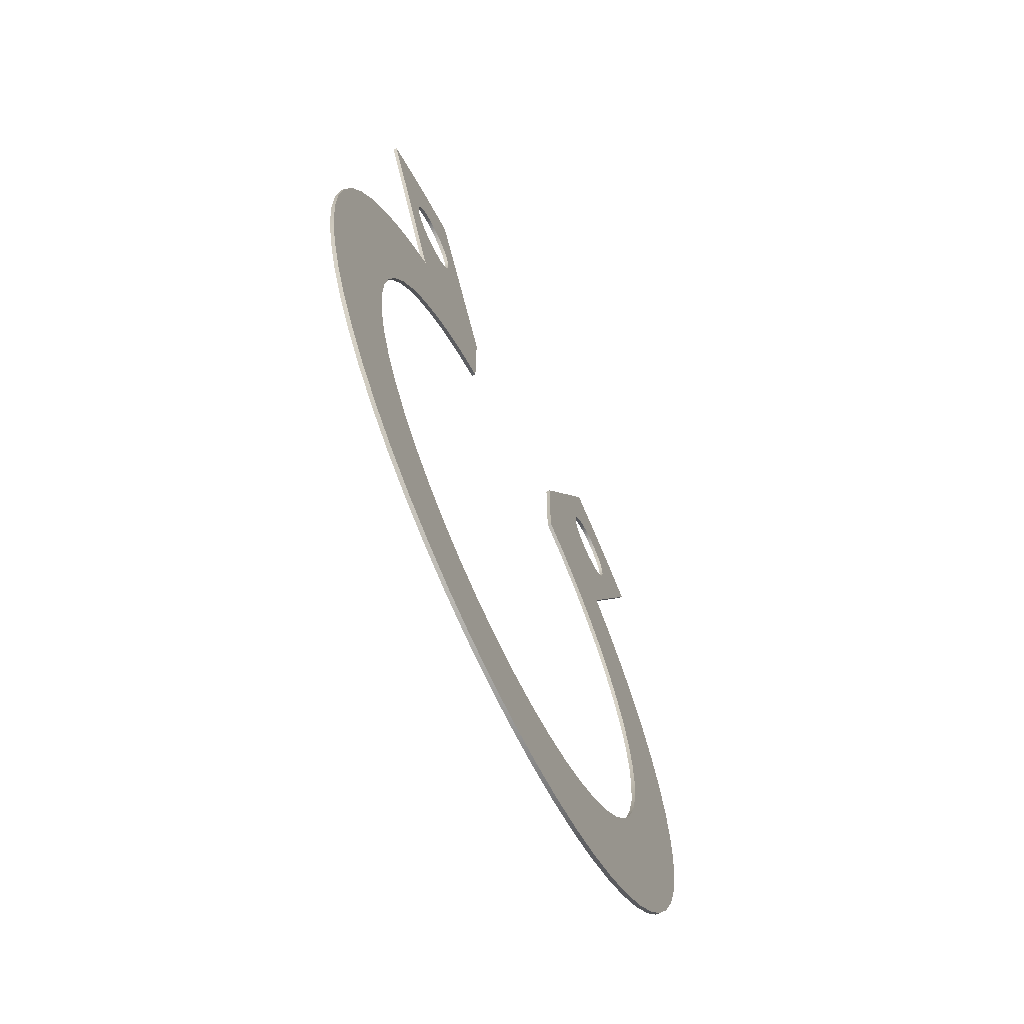
<metadata>
{"format":"obj","ext":"obj","renderer":"f3d","projection":"perspective","resolution":1024,"background":"white","views":[{"elev":-68.2,"azim":-64.5,"up":"+Z"}]}
</metadata>
<code>
v 0.4494 0.01 1.178
v 0.4554 0.01 1.212
v 0.4728 0.01 1.242
v 0.4994 0.01 1.265
v 0.532 0.01 1.277
v 0.5668 0.01 1.277
v 0.5994 0.01 1.265
v 0.626 0.01 1.242
v 0.6434 0.01 1.212
v 0.6494 0.01 1.178
v 0.6434 0.01 1.144
v 0.626 0.01 1.114
v 0.5994 0.01 1.092
v 0.5668 0.01 1.08
v 0.532 0.01 1.08
v 0.4994 0.01 1.092
v 0.4728 0.01 1.114
v 0.4554 0.01 1.144
v 0.4494 0 1.178
v 0.4554 0 1.144
v 0.4728 0 1.114
v 0.4994 0 1.092
v 0.532 0 1.08
v 0.5668 0 1.08
v 0.5994 0 1.092
v 0.626 0 1.114
v 0.6434 0 1.144
v 0.6494 0 1.178
v 0.6434 0 1.212
v 0.626 0 1.242
v 0.5994 0 1.265
v 0.5668 0 1.277
v 0.532 0 1.277
v 0.4994 0 1.265
v 0.4728 0 1.242
v 0.4554 0 1.212
v 0.4494 0.01 1.178
v 0.4494 0 1.178
v -0.6494 0.01 1.178
v -0.6434 0.01 1.212
v -0.626 0.01 1.242
v -0.5994 0.01 1.265
v -0.5668 0.01 1.277
v -0.532 0.01 1.277
v -0.4994 0.01 1.265
v -0.4728 0.01 1.242
v -0.4554 0.01 1.212
v -0.4494 0.01 1.178
v -0.4554 0.01 1.144
v -0.4728 0.01 1.114
v -0.4994 0.01 1.092
v -0.532 0.01 1.08
v -0.5668 0.01 1.08
v -0.5994 0.01 1.092
v -0.626 0.01 1.114
v -0.6434 0.01 1.144
v -0.6494 0 1.178
v -0.6434 0 1.144
v -0.626 0 1.114
v -0.5994 0 1.092
v -0.5668 0 1.08
v -0.532 0 1.08
v -0.4994 0 1.092
v -0.4728 0 1.114
v -0.4554 0 1.144
v -0.4494 0 1.178
v -0.4554 0 1.212
v -0.4728 0 1.242
v -0.4994 0 1.265
v -0.532 0 1.277
v -0.5668 0 1.277
v -0.5994 0 1.265
v -0.626 0 1.242
v -0.6434 0 1.212
v -0.6494 0.01 1.178
v -0.6494 0 1.178
v 0.25 0 0.9682
v 0.4923 0 1.47
v 0.4923 0.01 1.47
v 0.25 0.01 0.9682
v 0.25 0 0.7071
v 0.25 0 0.9682
v 0.25 0.01 0.9682
v 0.25 0.01 0.7071
v -0.25 0 0.7071
v -0.3378 0 0.6696
v -0.4201 0 0.6213
v -0.4956 0 0.5629
v -0.5631 0 0.4954
v -0.6214 0 0.4199
v -0.6697 0 0.3376
v -0.7072 0 0.2498
v -0.7332 0 0.1579
v -0.7473 0 0.06351
v -0.7493 0 -0.03191
v -0.7392 0 -0.1268
v -0.7171 0 -0.2197
v -0.6834 0 -0.309
v -0.6386 0 -0.3933
v -0.5835 0 -0.4712
v -0.5189 0 -0.5415
v -0.4459 0 -0.603
v -0.3657 0 -0.6548
v -0.2796 0 -0.6959
v -0.189 0 -0.7258
v -0.09526 0 -0.7439
v 4.592e-17 0 -0.75
v 0.09526 0 -0.7439
v 0.189 0 -0.7258
v 0.2796 0 -0.6959
v 0.3657 0 -0.6548
v 0.4459 0 -0.603
v 0.5189 0 -0.5415
v 0.5835 0 -0.4712
v 0.6386 0 -0.3933
v 0.6834 0 -0.309
v 0.7171 0 -0.2197
v 0.7392 0 -0.1268
v 0.7493 0 -0.03191
v 0.7473 0 0.06351
v 0.7332 0 0.1579
v 0.7072 0 0.2498
v 0.6697 0 0.3376
v 0.6214 0 0.4199
v 0.5631 0 0.4954
v 0.4956 0 0.5629
v 0.4201 0 0.6213
v 0.3378 0 0.6696
v 0.25 0 0.7071
v 0.25 0.01 0.7071
v 0.3378 0.01 0.6696
v 0.4201 0.01 0.6213
v 0.4956 0.01 0.5629
v 0.5631 0.01 0.4954
v 0.6214 0.01 0.4199
v 0.6697 0.01 0.3376
v 0.7072 0.01 0.2498
v 0.7332 0.01 0.1579
v 0.7473 0.01 0.06351
v 0.7493 0.01 -0.03191
v 0.7392 0.01 -0.1268
v 0.7171 0.01 -0.2197
v 0.6834 0.01 -0.309
v 0.6386 0.01 -0.3933
v 0.5835 0.01 -0.4712
v 0.5189 0.01 -0.5415
v 0.4459 0.01 -0.603
v 0.3657 0.01 -0.6548
v 0.2796 0.01 -0.6959
v 0.189 0.01 -0.7258
v 0.09526 0.01 -0.7439
v 4.592e-17 0.01 -0.75
v -0.09526 0.01 -0.7439
v -0.189 0.01 -0.7258
v -0.2796 0.01 -0.6959
v -0.3657 0.01 -0.6548
v -0.4459 0.01 -0.603
v -0.5189 0.01 -0.5415
v -0.5835 0.01 -0.4712
v -0.6386 0.01 -0.3933
v -0.6834 0.01 -0.309
v -0.7171 0.01 -0.2197
v -0.7392 0.01 -0.1268
v -0.7493 0.01 -0.03191
v -0.7473 0.01 0.06351
v -0.7332 0.01 0.1579
v -0.7072 0.01 0.2498
v -0.6697 0.01 0.3376
v -0.6214 0.01 0.4199
v -0.5631 0.01 0.4954
v -0.4956 0.01 0.5629
v -0.4201 0.01 0.6213
v -0.3378 0.01 0.6696
v -0.25 0.01 0.7071
v -0.25 0 0.9682
v -0.25 0 0.7071
v -0.25 0.01 0.7071
v -0.25 0.01 0.9682
v -0.4923 0 1.47
v -0.25 0 0.9682
v -0.25 0.01 0.9682
v -0.4923 0.01 1.47
v -0.8095 0 1.322
v -0.7076 0 1.379
v -0.6016 0 1.428
v -0.4923 0 1.47
v -0.4923 0.01 1.47
v -0.6016 0.01 1.428
v -0.7076 0.01 1.379
v -0.8095 0.01 1.322
v -0.5747 0 0.8184
v -0.8095 0 1.322
v -0.8095 0.01 1.322
v -0.5747 0.01 0.8184
v 0.5747 0 0.8184
v 0.661 0 0.7503
v 0.7394 0 0.6733
v 0.8088 0 0.588
v 0.8685 0 0.4957
v 0.9176 0 0.3974
v 0.9557 0 0.2943
v 0.9822 0 0.1876
v 0.9969 0 0.0787
v 0.9995 0 -0.03118
v 0.9901 0 -0.1407
v 0.9686 0 -0.2485
v 0.9355 0 -0.3533
v 0.8911 0 -0.4538
v 0.8359 0 -0.5489
v 0.7706 0 -0.6373
v 0.696 0 -0.718
v 0.613 0 -0.7901
v 0.5226 0 -0.8526
v 0.4258 0 -0.9048
v 0.324 0 -0.9461
v 0.2182 0 -0.9759
v 0.1098 0 -0.994
v 2.833e-16 0 -1
v -0.1098 0 -0.994
v -0.2182 0 -0.9759
v -0.324 0 -0.9461
v -0.4258 0 -0.9048
v -0.5226 0 -0.8526
v -0.613 0 -0.7901
v -0.696 0 -0.718
v -0.7706 0 -0.6373
v -0.8359 0 -0.5489
v -0.8911 0 -0.4538
v -0.9355 0 -0.3533
v -0.9686 0 -0.2485
v -0.9901 0 -0.1407
v -0.9995 0 -0.03118
v -0.9969 0 0.0787
v -0.9822 0 0.1876
v -0.9557 0 0.2943
v -0.9176 0 0.3974
v -0.8685 0 0.4957
v -0.8088 0 0.588
v -0.7394 0 0.6733
v -0.661 0 0.7503
v -0.5747 0 0.8184
v -0.5747 0.01 0.8184
v -0.661 0.01 0.7503
v -0.7394 0.01 0.6733
v -0.8088 0.01 0.588
v -0.8685 0.01 0.4957
v -0.9176 0.01 0.3974
v -0.9557 0.01 0.2943
v -0.9822 0.01 0.1876
v -0.9969 0.01 0.0787
v -0.9995 0.01 -0.03118
v -0.9901 0.01 -0.1407
v -0.9686 0.01 -0.2485
v -0.9355 0.01 -0.3533
v -0.8911 0.01 -0.4538
v -0.8359 0.01 -0.5489
v -0.7706 0.01 -0.6373
v -0.696 0.01 -0.718
v -0.613 0.01 -0.7901
v -0.5226 0.01 -0.8526
v -0.4258 0.01 -0.9048
v -0.324 0.01 -0.9461
v -0.2182 0.01 -0.9759
v -0.1098 0.01 -0.994
v 2.833e-16 0.01 -1
v 0.1098 0.01 -0.994
v 0.2182 0.01 -0.9759
v 0.324 0.01 -0.9461
v 0.4258 0.01 -0.9048
v 0.5226 0.01 -0.8526
v 0.613 0.01 -0.7901
v 0.696 0.01 -0.718
v 0.7706 0.01 -0.6373
v 0.8359 0.01 -0.5489
v 0.8911 0.01 -0.4538
v 0.9355 0.01 -0.3533
v 0.9686 0.01 -0.2485
v 0.9901 0.01 -0.1407
v 0.9995 0.01 -0.03118
v 0.9969 0.01 0.0787
v 0.9822 0.01 0.1876
v 0.9557 0.01 0.2943
v 0.9176 0.01 0.3974
v 0.8685 0.01 0.4957
v 0.8088 0.01 0.588
v 0.7394 0.01 0.6733
v 0.661 0.01 0.7503
v 0.5747 0.01 0.8184
v 0.8095 0 1.322
v 0.5747 0 0.8184
v 0.5747 0.01 0.8184
v 0.8095 0.01 1.322
v 0.4923 0 1.47
v 0.6016 0 1.428
v 0.7076 0 1.379
v 0.8095 0 1.322
v 0.8095 0.01 1.322
v 0.7076 0.01 1.379
v 0.6016 0.01 1.428
v 0.4923 0.01 1.47
v -0.6494 0.01 1.178
v -0.6434 0.01 1.144
v -0.626 0.01 1.114
v -0.5994 0.01 1.092
v -0.5668 0.01 1.08
v -0.532 0.01 1.08
v -0.4994 0.01 1.092
v -0.4728 0.01 1.114
v -0.4554 0.01 1.144
v -0.4494 0.01 1.178
v -0.4554 0.01 1.212
v -0.4728 0.01 1.242
v -0.4994 0.01 1.265
v -0.532 0.01 1.277
v -0.5668 0.01 1.277
v -0.5994 0.01 1.265
v -0.626 0.01 1.242
v -0.6434 0.01 1.212
v 0.4494 0.01 1.178
v 0.4554 0.01 1.144
v 0.4728 0.01 1.114
v 0.4994 0.01 1.092
v 0.532 0.01 1.08
v 0.5668 0.01 1.08
v 0.5994 0.01 1.092
v 0.626 0.01 1.114
v 0.6434 0.01 1.144
v 0.6494 0.01 1.178
v 0.6434 0.01 1.212
v 0.626 0.01 1.242
v 0.5994 0.01 1.265
v 0.5668 0.01 1.277
v 0.532 0.01 1.277
v 0.4994 0.01 1.265
v 0.4728 0.01 1.242
v 0.4554 0.01 1.212
v 0.4923 0.01 1.47
v 0.6016 0.01 1.428
v 0.7076 0.01 1.379
v 0.8095 0.01 1.322
v 0.5747 0.01 0.8184
v 0.661 0.01 0.7503
v 0.7394 0.01 0.6733
v 0.8088 0.01 0.588
v 0.8685 0.01 0.4957
v 0.9176 0.01 0.3974
v 0.9557 0.01 0.2943
v 0.9822 0.01 0.1876
v 0.9969 0.01 0.0787
v 0.9995 0.01 -0.03118
v 0.9901 0.01 -0.1407
v 0.9686 0.01 -0.2485
v 0.9355 0.01 -0.3533
v 0.8911 0.01 -0.4538
v 0.8359 0.01 -0.5489
v 0.7706 0.01 -0.6373
v 0.696 0.01 -0.718
v 0.613 0.01 -0.7901
v 0.5226 0.01 -0.8526
v 0.4258 0.01 -0.9048
v 0.324 0.01 -0.9461
v 0.2182 0.01 -0.9759
v 0.1098 0.01 -0.994
v 2.833e-16 0.01 -1
v -0.1098 0.01 -0.994
v -0.2182 0.01 -0.9759
v -0.324 0.01 -0.9461
v -0.4258 0.01 -0.9048
v -0.5226 0.01 -0.8526
v -0.613 0.01 -0.7901
v -0.696 0.01 -0.718
v -0.7706 0.01 -0.6373
v -0.8359 0.01 -0.5489
v -0.8911 0.01 -0.4538
v -0.9355 0.01 -0.3533
v -0.9686 0.01 -0.2485
v -0.9901 0.01 -0.1407
v -0.9995 0.01 -0.03118
v -0.9969 0.01 0.0787
v -0.9822 0.01 0.1876
v -0.9557 0.01 0.2943
v -0.9176 0.01 0.3974
v -0.8685 0.01 0.4957
v -0.8088 0.01 0.588
v -0.7394 0.01 0.6733
v -0.661 0.01 0.7503
v -0.5747 0.01 0.8184
v -0.8095 0.01 1.322
v -0.7076 0.01 1.379
v -0.6016 0.01 1.428
v -0.4923 0.01 1.47
v -0.25 0.01 0.9682
v -0.25 0.01 0.7071
v -0.3378 0.01 0.6696
v -0.4201 0.01 0.6213
v -0.4956 0.01 0.5629
v -0.5631 0.01 0.4954
v -0.6214 0.01 0.4199
v -0.6697 0.01 0.3376
v -0.7072 0.01 0.2498
v -0.7332 0.01 0.1579
v -0.7473 0.01 0.06351
v -0.7493 0.01 -0.03191
v -0.7392 0.01 -0.1268
v -0.7171 0.01 -0.2197
v -0.6834 0.01 -0.309
v -0.6386 0.01 -0.3933
v -0.5835 0.01 -0.4712
v -0.5189 0.01 -0.5415
v -0.4459 0.01 -0.603
v -0.3657 0.01 -0.6548
v -0.2796 0.01 -0.6959
v -0.189 0.01 -0.7258
v -0.09526 0.01 -0.7439
v 4.592e-17 0.01 -0.75
v 0.09526 0.01 -0.7439
v 0.189 0.01 -0.7258
v 0.2796 0.01 -0.6959
v 0.3657 0.01 -0.6548
v 0.4459 0.01 -0.603
v 0.5189 0.01 -0.5415
v 0.5835 0.01 -0.4712
v 0.6386 0.01 -0.3933
v 0.6834 0.01 -0.309
v 0.7171 0.01 -0.2197
v 0.7392 0.01 -0.1268
v 0.7493 0.01 -0.03191
v 0.7473 0.01 0.06351
v 0.7332 0.01 0.1579
v 0.7072 0.01 0.2498
v 0.6697 0.01 0.3376
v 0.6214 0.01 0.4199
v 0.5631 0.01 0.4954
v 0.4956 0.01 0.5629
v 0.4201 0.01 0.6213
v 0.3378 0.01 0.6696
v 0.25 0.01 0.7071
v 0.25 0.01 0.9682
v -0.6494 0 1.178
v -0.6434 0 1.212
v -0.626 0 1.242
v -0.5994 0 1.265
v -0.5668 0 1.277
v -0.532 0 1.277
v -0.4994 0 1.265
v -0.4728 0 1.242
v -0.4554 0 1.212
v -0.4494 0 1.178
v -0.4554 0 1.144
v -0.4728 0 1.114
v -0.4994 0 1.092
v -0.532 0 1.08
v -0.5668 0 1.08
v -0.5994 0 1.092
v -0.626 0 1.114
v -0.6434 0 1.144
v 0.4494 0 1.178
v 0.4554 0 1.212
v 0.4728 0 1.242
v 0.4994 0 1.265
v 0.532 0 1.277
v 0.5668 0 1.277
v 0.5994 0 1.265
v 0.626 0 1.242
v 0.6434 0 1.212
v 0.6494 0 1.178
v 0.6434 0 1.144
v 0.626 0 1.114
v 0.5994 0 1.092
v 0.5668 0 1.08
v 0.532 0 1.08
v 0.4994 0 1.092
v 0.4728 0 1.114
v 0.4554 0 1.144
v 0.8095 0 1.322
v 0.7076 0 1.379
v 0.6016 0 1.428
v 0.4923 0 1.47
v 0.25 0 0.9682
v 0.25 0 0.7071
v 0.3378 0 0.6696
v 0.4201 0 0.6213
v 0.4956 0 0.5629
v 0.5631 0 0.4954
v 0.6214 0 0.4199
v 0.6697 0 0.3376
v 0.7072 0 0.2498
v 0.7332 0 0.1579
v 0.7473 0 0.06351
v 0.7493 0 -0.03191
v 0.7392 0 -0.1268
v 0.7171 0 -0.2197
v 0.6834 0 -0.309
v 0.6386 0 -0.3933
v 0.5835 0 -0.4712
v 0.5189 0 -0.5415
v 0.4459 0 -0.603
v 0.3657 0 -0.6548
v 0.2796 0 -0.6959
v 0.189 0 -0.7258
v 0.09526 0 -0.7439
v 4.592e-17 0 -0.75
v -0.09526 0 -0.7439
v -0.189 0 -0.7258
v -0.2796 0 -0.6959
v -0.3657 0 -0.6548
v -0.4459 0 -0.603
v -0.5189 0 -0.5415
v -0.5835 0 -0.4712
v -0.6386 0 -0.3933
v -0.6834 0 -0.309
v -0.7171 0 -0.2197
v -0.7392 0 -0.1268
v -0.7493 0 -0.03191
v -0.7473 0 0.06351
v -0.7332 0 0.1579
v -0.7072 0 0.2498
v -0.6697 0 0.3376
v -0.6214 0 0.4199
v -0.5631 0 0.4954
v -0.4956 0 0.5629
v -0.4201 0 0.6213
v -0.3378 0 0.6696
v -0.25 0 0.7071
v -0.25 0 0.9682
v -0.4923 0 1.47
v -0.6016 0 1.428
v -0.7076 0 1.379
v -0.8095 0 1.322
v -0.5747 0 0.8184
v -0.661 0 0.7503
v -0.7394 0 0.6733
v -0.8088 0 0.588
v -0.8685 0 0.4957
v -0.9176 0 0.3974
v -0.9557 0 0.2943
v -0.9822 0 0.1876
v -0.9969 0 0.0787
v -0.9995 0 -0.03118
v -0.9901 0 -0.1407
v -0.9686 0 -0.2485
v -0.9355 0 -0.3533
v -0.8911 0 -0.4538
v -0.8359 0 -0.5489
v -0.7706 0 -0.6373
v -0.696 0 -0.718
v -0.613 0 -0.7901
v -0.5226 0 -0.8526
v -0.4258 0 -0.9048
v -0.324 0 -0.9461
v -0.2182 0 -0.9759
v -0.1098 0 -0.994
v 2.833e-16 0 -1
v 0.1098 0 -0.994
v 0.2182 0 -0.9759
v 0.324 0 -0.9461
v 0.4258 0 -0.9048
v 0.5226 0 -0.8526
v 0.613 0 -0.7901
v 0.696 0 -0.718
v 0.7706 0 -0.6373
v 0.8359 0 -0.5489
v 0.8911 0 -0.4538
v 0.9355 0 -0.3533
v 0.9686 0 -0.2485
v 0.9901 0 -0.1407
v 0.9995 0 -0.03118
v 0.9969 0 0.0787
v 0.9822 0 0.1876
v 0.9557 0 0.2943
v 0.9176 0 0.3974
v 0.8685 0 0.4957
v 0.8088 0 0.588
v 0.7394 0 0.6733
v 0.661 0 0.7503
v 0.5747 0 0.8184
g 1ebaee18-e362-11ea-badc-54bf646e7e1f
f 2 36 1
f 1 36 38
f 37 19 18
f 18 19 20
f 18 20 17
f 17 20 21
f 17 21 16
f 16 21 22
f 16 22 15
f 15 22 23
f 15 23 14
f 14 23 24
f 14 24 13
f 13 24 25
f 13 25 12
f 12 25 26
f 12 26 11
f 11 26 27
f 11 27 10
f 10 27 28
f 10 28 9
f 9 28 29
f 9 29 8
f 8 29 30
f 8 30 7
f 7 30 31
f 7 31 6
f 6 31 32
f 6 32 5
f 5 32 33
f 5 33 4
f 4 33 34
f 4 34 3
f 3 34 35
f 3 35 2
f 2 35 36
g 1ebbd894-e362-11ea-b2cd-54bf646e7e1f
f 40 74 39
f 39 74 76
f 75 57 56
f 56 57 58
f 56 58 55
f 55 58 59
f 55 59 54
f 54 59 60
f 54 60 53
f 53 60 61
f 53 61 52
f 52 61 62
f 52 62 51
f 51 62 63
f 51 63 50
f 50 63 64
f 50 64 49
f 49 64 65
f 49 65 48
f 48 65 66
f 48 66 47
f 47 66 67
f 47 67 46
f 46 67 68
f 46 68 45
f 45 68 69
f 45 69 44
f 44 69 70
f 44 70 43
f 43 70 71
f 43 71 42
f 42 71 72
f 42 72 41
f 41 72 73
f 41 73 40
f 40 73 74
g 1ebc9be4-e362-11ea-b392-54bf646e7e1f
f 77 78 80
f 80 78 79
g 1ebd5f5c-e362-11ea-a77b-54bf646e7e1f
f 81 82 84
f 84 82 83
g 1ebe49c2-e362-11ea-8890-54bf646e7e1f
f 174 85 173
f 173 85 86
f 173 86 172
f 172 86 87
f 172 87 171
f 171 87 88
f 171 88 170
f 170 88 89
f 170 89 169
f 169 89 90
f 169 90 168
f 168 90 91
f 168 91 167
f 167 91 92
f 167 92 166
f 166 92 93
f 166 93 165
f 165 93 94
f 165 94 164
f 164 94 95
f 164 95 163
f 163 95 96
f 163 96 162
f 162 96 97
f 162 97 161
f 161 97 98
f 161 98 160
f 160 98 99
f 160 99 159
f 159 99 100
f 159 100 158
f 158 100 101
f 158 101 157
f 157 101 102
f 157 102 156
f 156 102 103
f 156 103 155
f 155 103 104
f 155 104 154
f 154 104 105
f 154 105 153
f 153 105 106
f 153 106 152
f 152 106 107
f 152 107 151
f 151 107 108
f 151 108 150
f 150 108 109
f 150 109 149
f 149 109 110
f 149 110 148
f 148 110 111
f 148 111 147
f 147 111 112
f 147 112 146
f 146 112 113
f 146 113 145
f 145 113 114
f 145 114 144
f 144 114 115
f 144 115 143
f 143 115 116
f 143 116 142
f 142 116 117
f 142 117 141
f 141 117 118
f 141 118 140
f 140 118 119
f 140 119 139
f 139 119 120
f 139 120 138
f 138 120 121
f 138 121 137
f 137 121 122
f 137 122 136
f 136 122 123
f 136 123 135
f 135 123 124
f 135 124 134
f 134 124 125
f 134 125 133
f 133 125 126
f 133 126 132
f 132 126 127
f 132 127 131
f 131 127 128
f 131 128 130
f 130 128 129
g 1ebf0d0a-e362-11ea-9032-54bf646e7e1f
f 175 176 178
f 178 176 177
g 1ec1a53a-e362-11ea-8b01-54bf646e7e1f
f 179 180 182
f 182 180 181
g 1ec2ddda-e362-11ea-850d-54bf646e7e1f
f 190 183 189
f 189 183 184
f 189 184 188
f 188 184 185
f 188 185 187
f 187 185 186
g 1ec3a134-e362-11ea-83a8-54bf646e7e1f
f 191 192 194
f 194 192 193
g 1ec46494-e362-11ea-a5bb-54bf646e7e1f
f 288 195 287
f 287 195 196
f 287 196 286
f 286 196 197
f 286 197 285
f 285 197 198
f 285 198 284
f 284 198 199
f 284 199 283
f 283 199 200
f 283 200 282
f 282 200 201
f 282 201 281
f 281 201 202
f 281 202 280
f 280 202 203
f 280 203 279
f 279 203 204
f 279 204 278
f 278 204 205
f 278 205 277
f 277 205 206
f 277 206 276
f 276 206 207
f 276 207 275
f 275 207 208
f 275 208 274
f 274 208 209
f 274 209 273
f 273 209 210
f 273 210 272
f 272 210 211
f 272 211 271
f 271 211 212
f 271 212 270
f 270 212 213
f 270 213 269
f 269 213 214
f 269 214 268
f 268 214 215
f 268 215 267
f 267 215 216
f 267 216 266
f 266 216 217
f 266 217 265
f 265 217 218
f 265 218 264
f 264 218 219
f 264 219 263
f 263 219 220
f 263 220 262
f 262 220 221
f 262 221 261
f 261 221 222
f 261 222 260
f 260 222 223
f 260 223 259
f 259 223 224
f 259 224 258
f 258 224 225
f 258 225 257
f 257 225 226
f 257 226 256
f 256 226 227
f 256 227 255
f 255 227 228
f 255 228 254
f 254 228 229
f 254 229 253
f 253 229 230
f 253 230 252
f 252 230 231
f 252 231 251
f 251 231 232
f 251 232 250
f 250 232 233
f 250 233 249
f 249 233 234
f 249 234 248
f 248 234 235
f 248 235 247
f 247 235 236
f 247 236 246
f 246 236 237
f 246 237 245
f 245 237 238
f 245 238 244
f 244 238 239
f 244 239 243
f 243 239 240
f 243 240 242
f 242 240 241
g 1ec500e6-e362-11ea-b827-54bf646e7e1f
f 289 290 292
f 292 290 291
g 1ec5c446-e362-11ea-aee2-54bf646e7e1f
f 300 293 299
f 299 293 294
f 299 294 298
f 298 294 295
f 298 295 297
f 297 295 296
g 1ec687d4-e362-11ea-bd65-54bf646e7e1f
f 318 301 388
f 388 301 302
f 388 302 387
f 387 302 303
f 387 303 304
f 304 305 387
f 387 305 306
f 387 306 307
f 387 307 392
f 392 307 308
f 392 308 309
f 309 310 392
f 392 310 311
f 392 311 391
f 391 311 312
f 391 312 313
f 313 314 391
f 391 314 390
f 390 314 315
f 390 315 316
f 390 316 389
f 389 316 317
f 389 317 318
f 389 318 388
f 336 319 438
f 438 319 320
f 438 320 321
f 321 322 438
f 438 322 341
f 438 341 436
f 436 341 435
f 435 341 434
f 434 341 342
f 434 342 433
f 433 342 343
f 433 343 432
f 432 343 344
f 432 344 431
f 431 344 345
f 431 345 346
f 322 323 341
f 341 323 324
f 341 324 325
f 325 326 341
f 341 326 327
f 341 327 340
f 340 327 328
f 340 328 329
f 340 329 339
f 339 329 330
f 339 330 331
f 339 331 338
f 338 331 332
f 338 332 333
f 338 333 337
f 337 333 334
f 337 334 335
f 335 336 337
f 337 336 438
f 431 346 430
f 430 346 347
f 430 347 429
f 429 347 348
f 429 348 428
f 428 348 349
f 428 349 427
f 427 349 350
f 427 350 351
f 427 351 426
f 426 351 352
f 426 352 425
f 425 352 353
f 425 353 424
f 424 353 354
f 424 354 355
f 424 355 423
f 423 355 356
f 423 356 422
f 422 356 357
f 422 357 421
f 421 357 358
f 421 358 420
f 420 358 359
f 420 359 419
f 419 359 360
f 419 360 418
f 418 360 361
f 418 361 417
f 417 361 362
f 417 362 416
f 416 362 363
f 416 363 415
f 415 363 364
f 415 364 365
f 415 365 414
f 414 365 366
f 414 366 413
f 413 366 367
f 413 367 412
f 412 367 368
f 412 368 411
f 411 368 369
f 411 369 410
f 410 369 370
f 410 370 409
f 409 370 371
f 409 371 408
f 408 371 372
f 408 372 407
f 407 372 373
f 407 373 406
f 406 373 374
f 406 374 375
f 406 375 405
f 405 375 376
f 405 376 404
f 404 376 377
f 404 377 403
f 403 377 378
f 403 378 379
f 403 379 402
f 402 379 380
f 402 380 401
f 401 380 381
f 401 381 400
f 400 381 382
f 400 382 399
f 399 382 383
f 399 383 384
f 399 384 398
f 398 384 385
f 398 385 397
f 397 385 386
f 397 386 396
f 396 386 387
f 396 387 395
f 395 387 394
f 394 387 392
f 394 392 393
f 436 437 438
g 1ec79922-e362-11ea-8c6a-54bf646e7e1f
f 456 439 529
f 529 439 440
f 529 440 528
f 528 440 441
f 528 441 442
f 528 442 527
f 527 442 443
f 527 443 444
f 527 444 526
f 526 444 445
f 526 445 446
f 446 447 526
f 526 447 525
f 525 447 448
f 525 448 449
f 449 450 525
f 525 450 451
f 525 451 530
f 530 451 452
f 530 452 453
f 453 454 530
f 530 454 455
f 530 455 456
f 530 456 529
f 474 457 479
f 479 457 458
f 479 458 478
f 478 458 459
f 478 459 460
f 460 461 478
f 478 461 477
f 477 461 462
f 477 462 463
f 477 463 476
f 476 463 464
f 476 464 465
f 476 465 475
f 475 465 466
f 475 466 467
f 475 467 576
f 576 467 468
f 576 468 469
f 469 470 576
f 576 470 471
f 576 471 472
f 576 472 479
f 479 472 473
f 479 473 474
f 480 481 479
f 479 481 576
f 481 482 576
f 576 482 483
f 576 483 575
f 575 483 484
f 575 484 574
f 574 484 485
f 574 485 573
f 573 485 486
f 573 486 572
f 572 486 571
f 571 486 487
f 571 487 570
f 570 487 488
f 570 488 569
f 569 488 489
f 569 489 568
f 568 489 490
f 568 490 567
f 567 490 566
f 566 490 491
f 566 491 565
f 565 491 492
f 565 492 564
f 564 492 493
f 564 493 563
f 563 493 562
f 562 493 494
f 562 494 561
f 561 494 495
f 561 495 560
f 560 495 496
f 560 496 559
f 559 496 497
f 559 497 558
f 558 497 498
f 558 498 557
f 557 498 499
f 557 499 556
f 556 499 500
f 556 500 555
f 555 500 501
f 555 501 554
f 554 501 502
f 554 502 553
f 553 502 552
f 552 502 503
f 552 503 551
f 551 503 504
f 551 504 550
f 550 504 505
f 550 505 549
f 549 505 506
f 549 506 548
f 548 506 507
f 548 507 547
f 547 507 508
f 547 508 546
f 546 508 509
f 546 509 545
f 545 509 510
f 545 510 544
f 544 510 511
f 544 511 543
f 543 511 542
f 542 511 512
f 542 512 541
f 541 512 513
f 541 513 540
f 540 513 514
f 540 514 539
f 539 514 538
f 538 514 515
f 538 515 537
f 537 515 516
f 537 516 536
f 536 516 517
f 536 517 535
f 535 517 518
f 535 518 534
f 534 518 533
f 533 518 519
f 533 519 532
f 532 519 520
f 532 520 531
f 531 520 521
f 531 521 530
f 530 521 522
f 530 522 523
f 524 525 523
f 523 525 530

</code>
